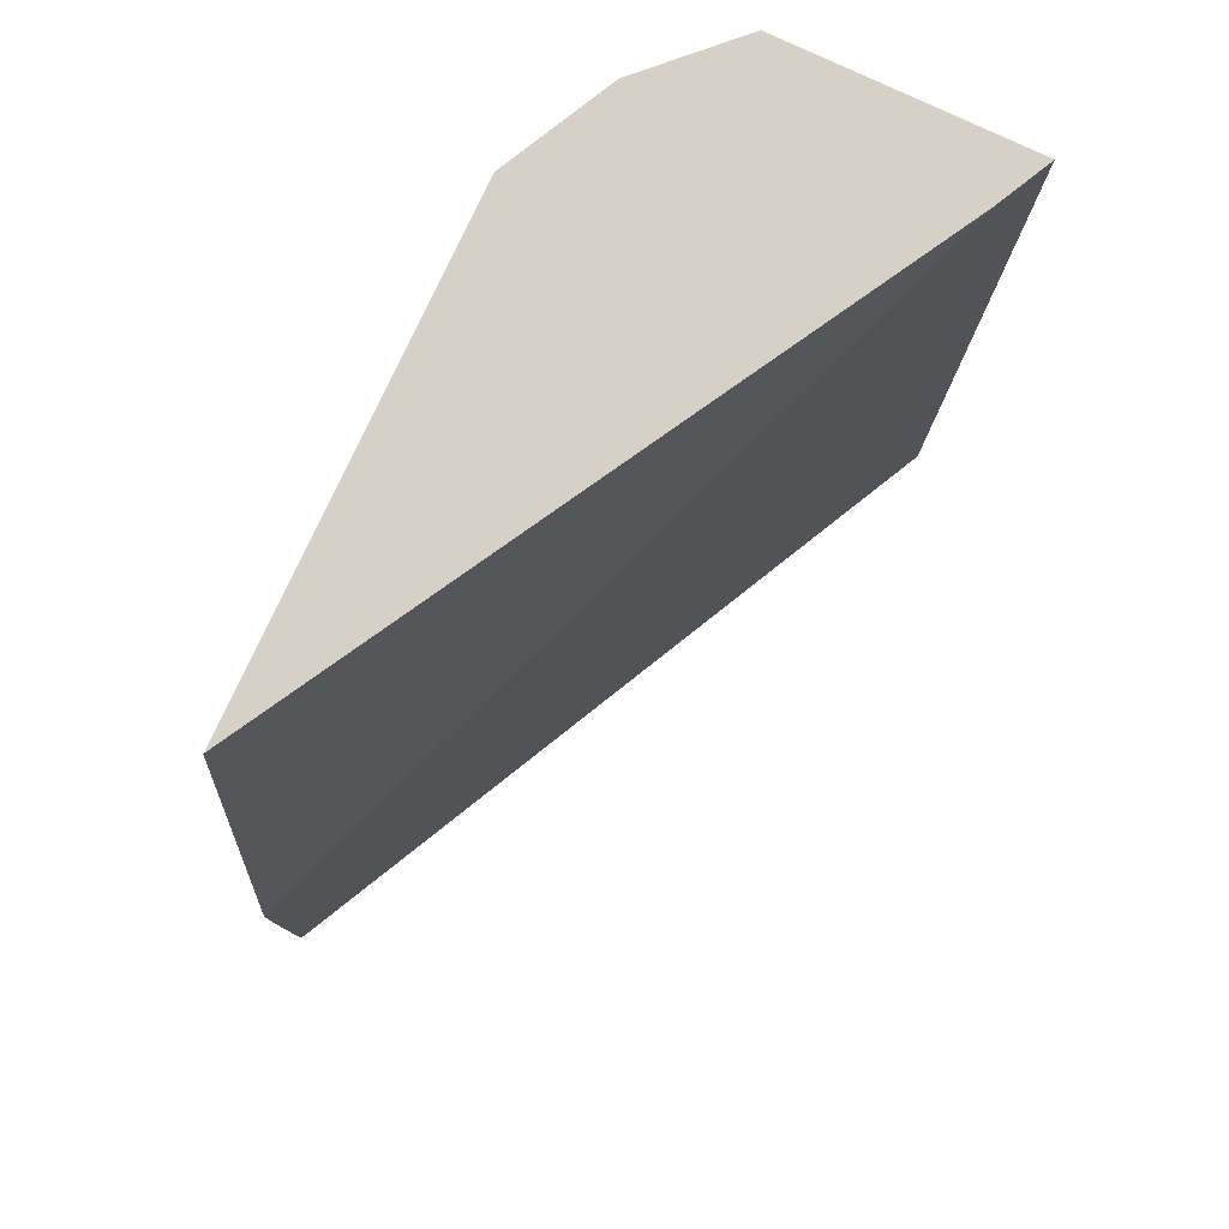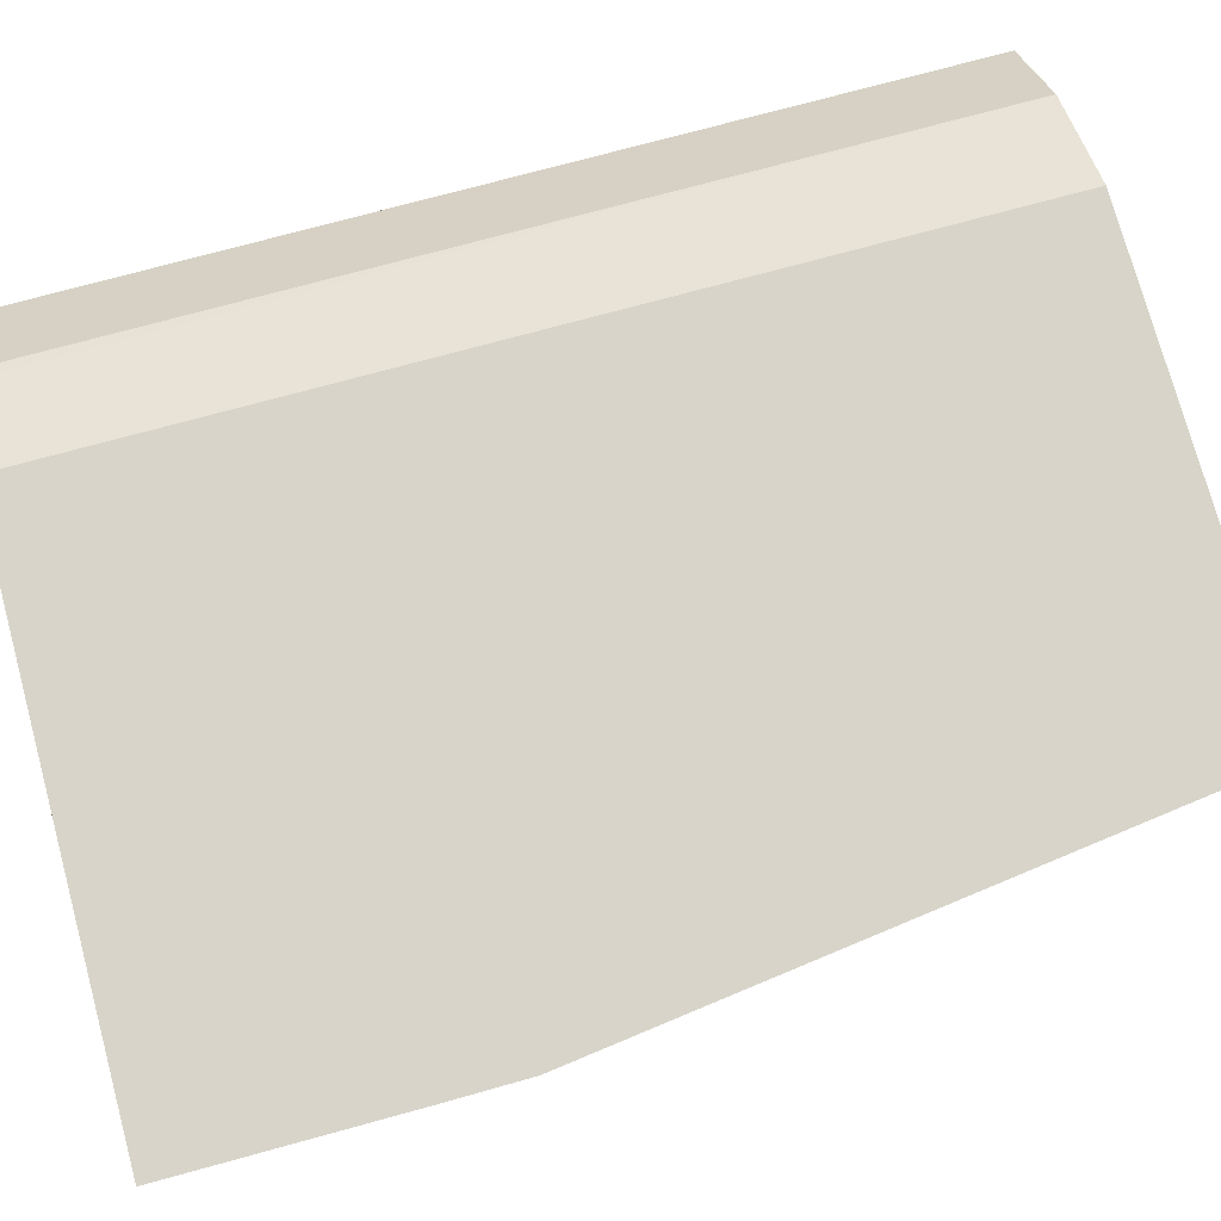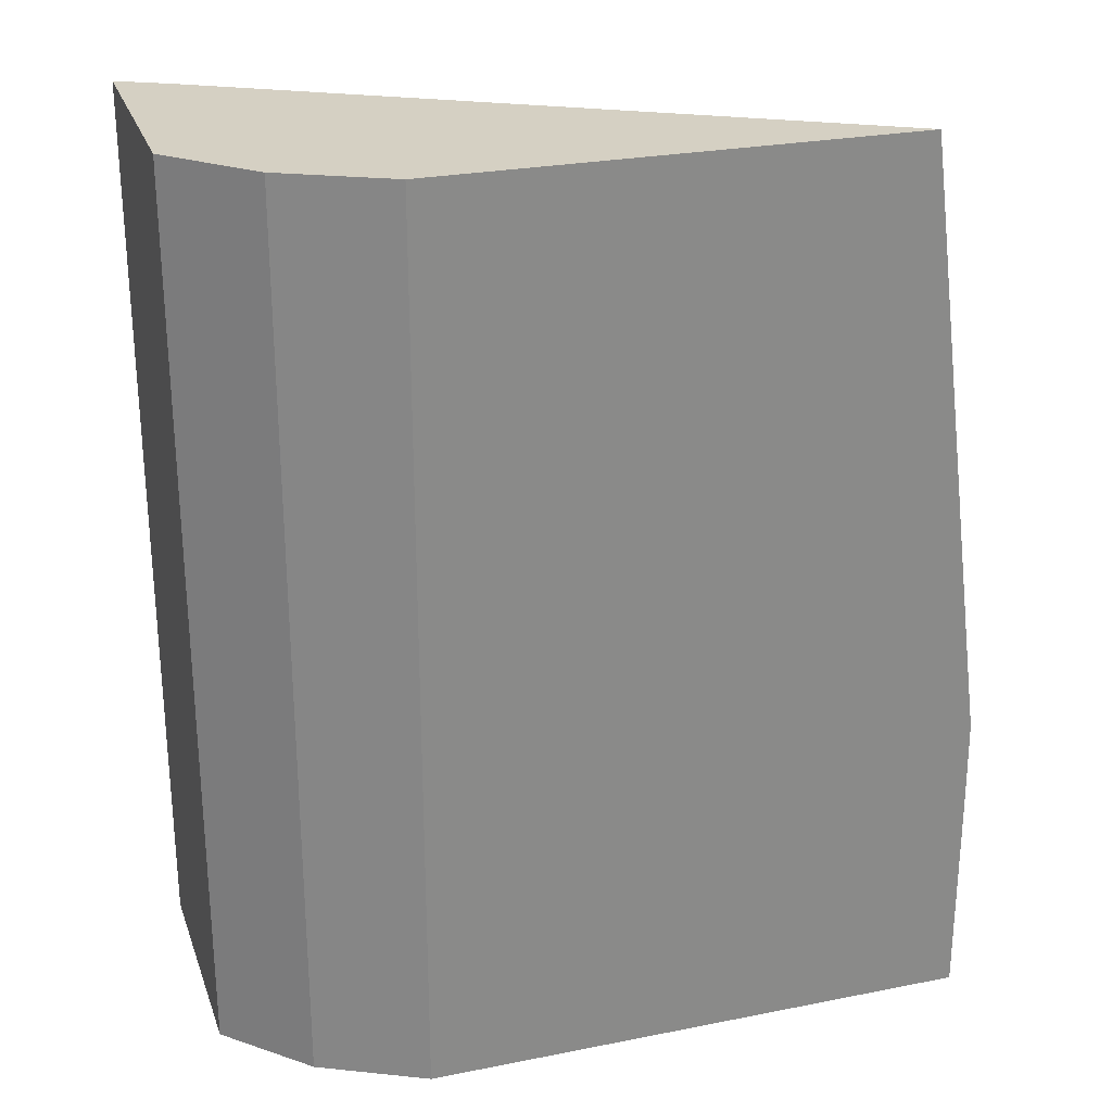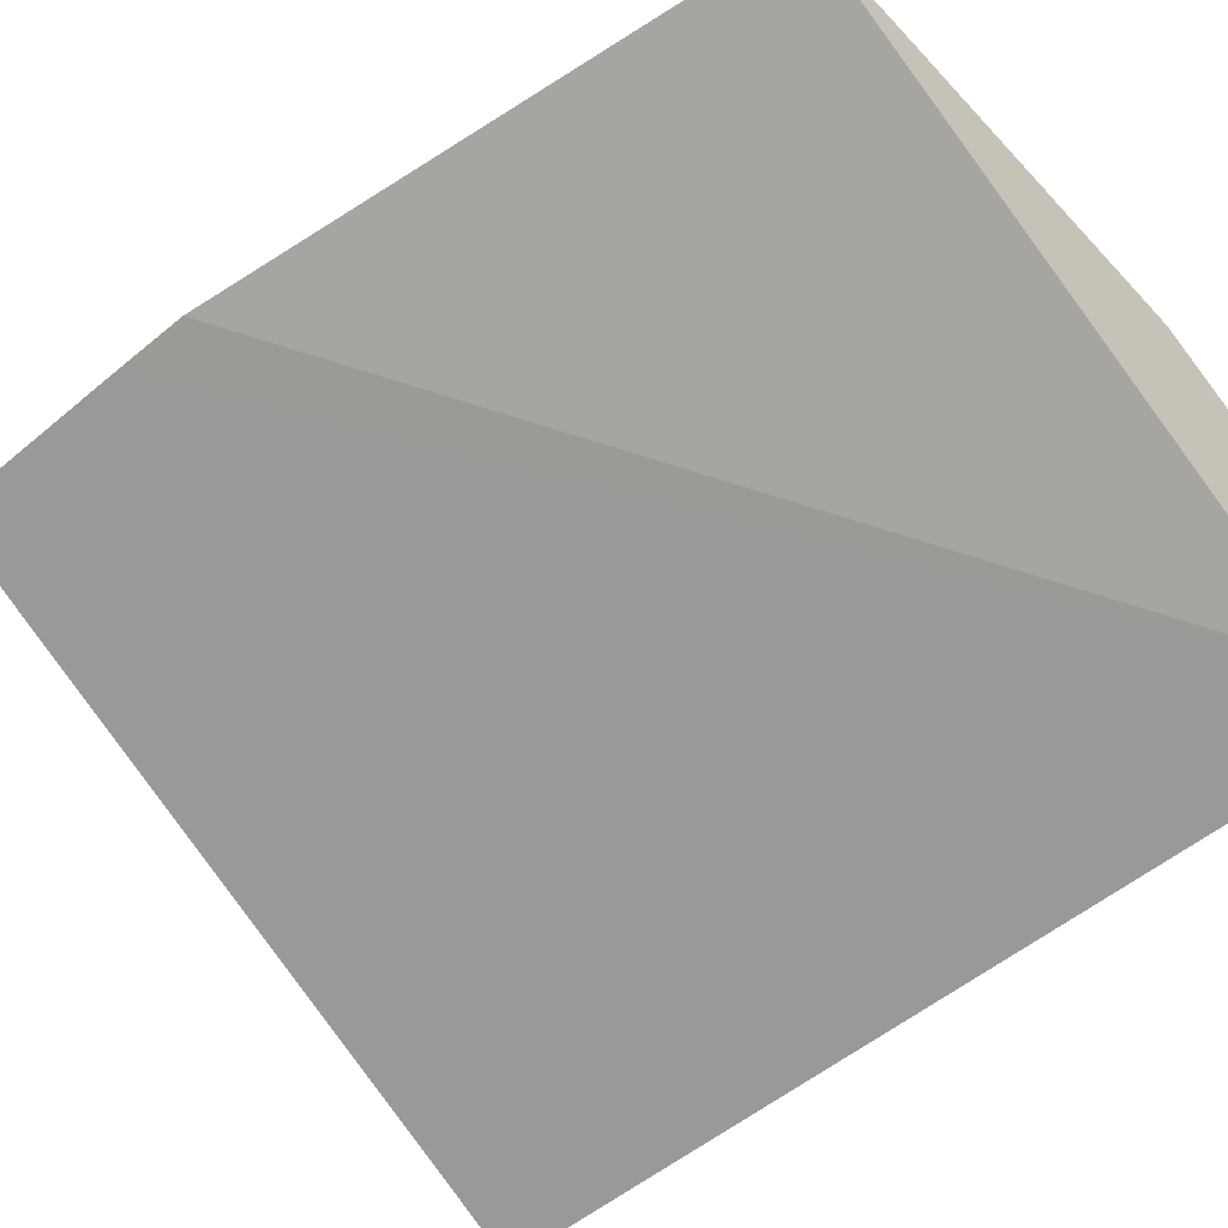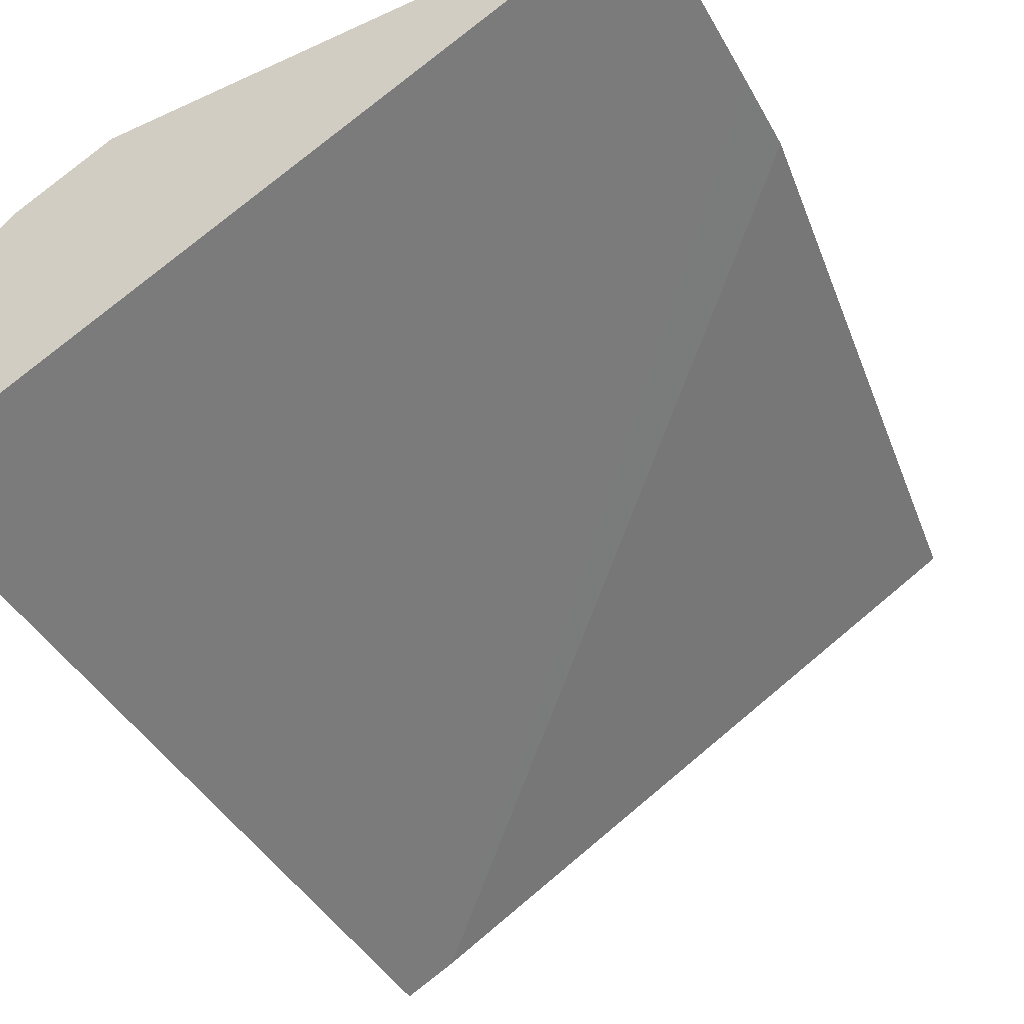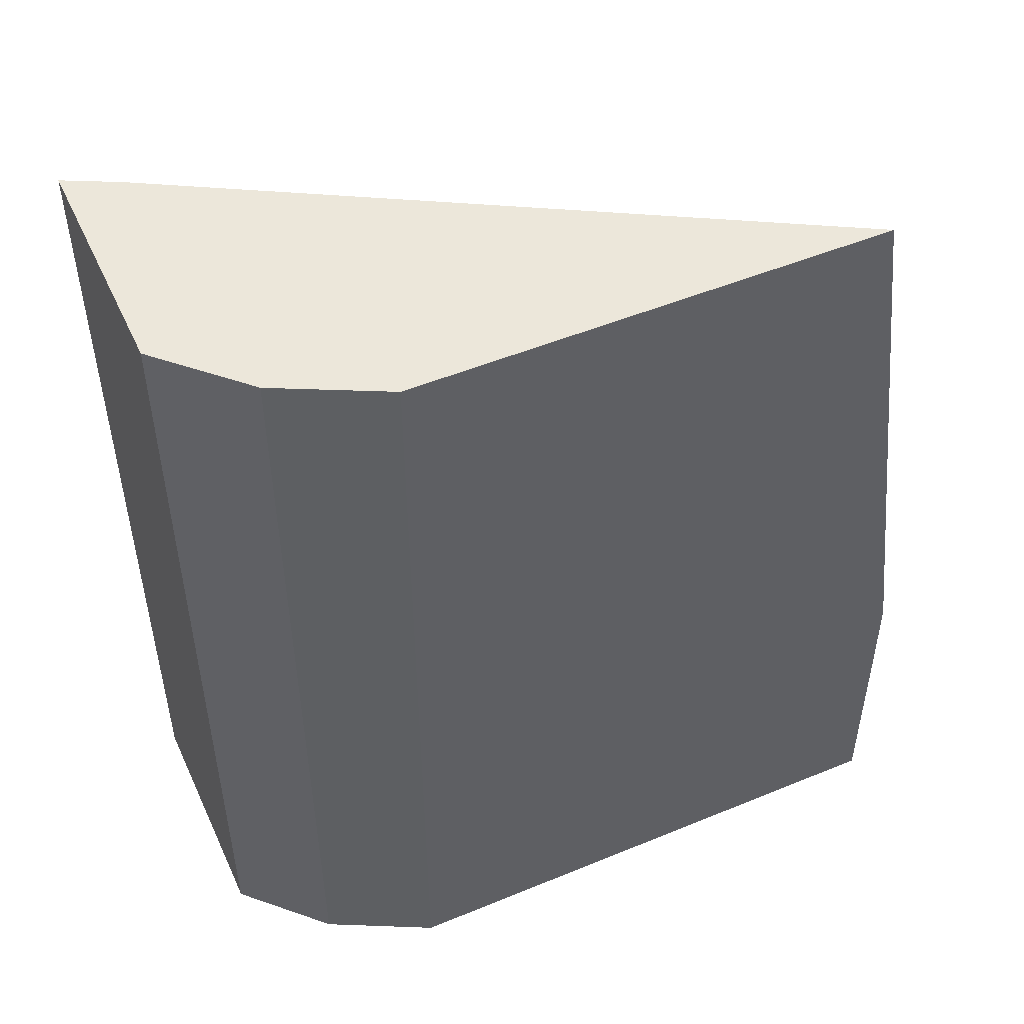
<metadata>
{"format":"obj","ext":"obj","renderer":"f3d","projection":"perspective","resolution":1024,"background":"white","views":[{"elev":79.5,"azim":-64.9,"up":"+Z"},{"elev":75.7,"azim":-105.2,"up":"+Y"},{"elev":26.3,"azim":162.6,"up":"+Z"},{"elev":-53.8,"azim":-48.3,"up":"+Y"},{"elev":-44.1,"azim":-152.0,"up":"+Y"},{"elev":50.5,"azim":155.7,"up":"+Z"}]}
</metadata>
<code>
v 0.3903 0.5173 0.5278
v 0.3588 0.5488 0.5278
v 0.3903 0.4223 0.5278
v 0.3903 0.5173 0.1647
v 0.3168 0.5698 0.5278
v 0.3588 0.5488 0.1647
v 0.3547 0.5509 0.1647
v 0.3694 0.4327 0.5278
v 0.3903 0.4223 0.1647
v 0.1269 0.5698 0.5278
v 0.3168 0.5698 0.1647
v 0.09544 0.5698 0.285
v 0.09521 0.5698 0.2532
v 0.09521 0.5698 0.1647
f 4 14 11
f 4 11 7
f 5 7 11
f 5 11 14
f 8 10 12
f 5 13 12
f 5 12 10
f 8 12 13
f 4 9 14
f 5 14 13
f 3 14 9
f 4 7 6
f 3 8 13
f 3 13 14
f 1 5 10
f 1 10 8
f 1 8 3
f 1 3 9
f 1 2 5
f 1 4 6
f 1 6 2
f 2 6 7
f 2 7 5
f 1 9 4

</code>
